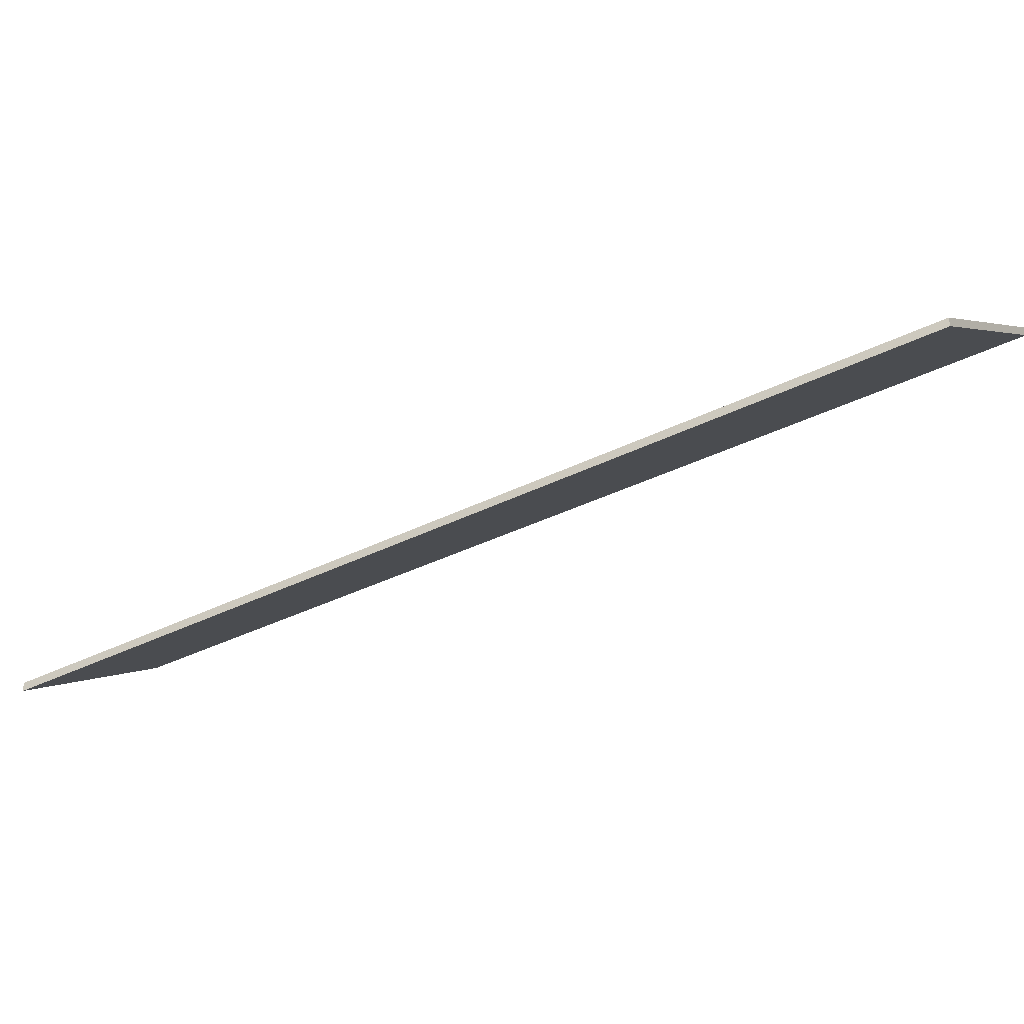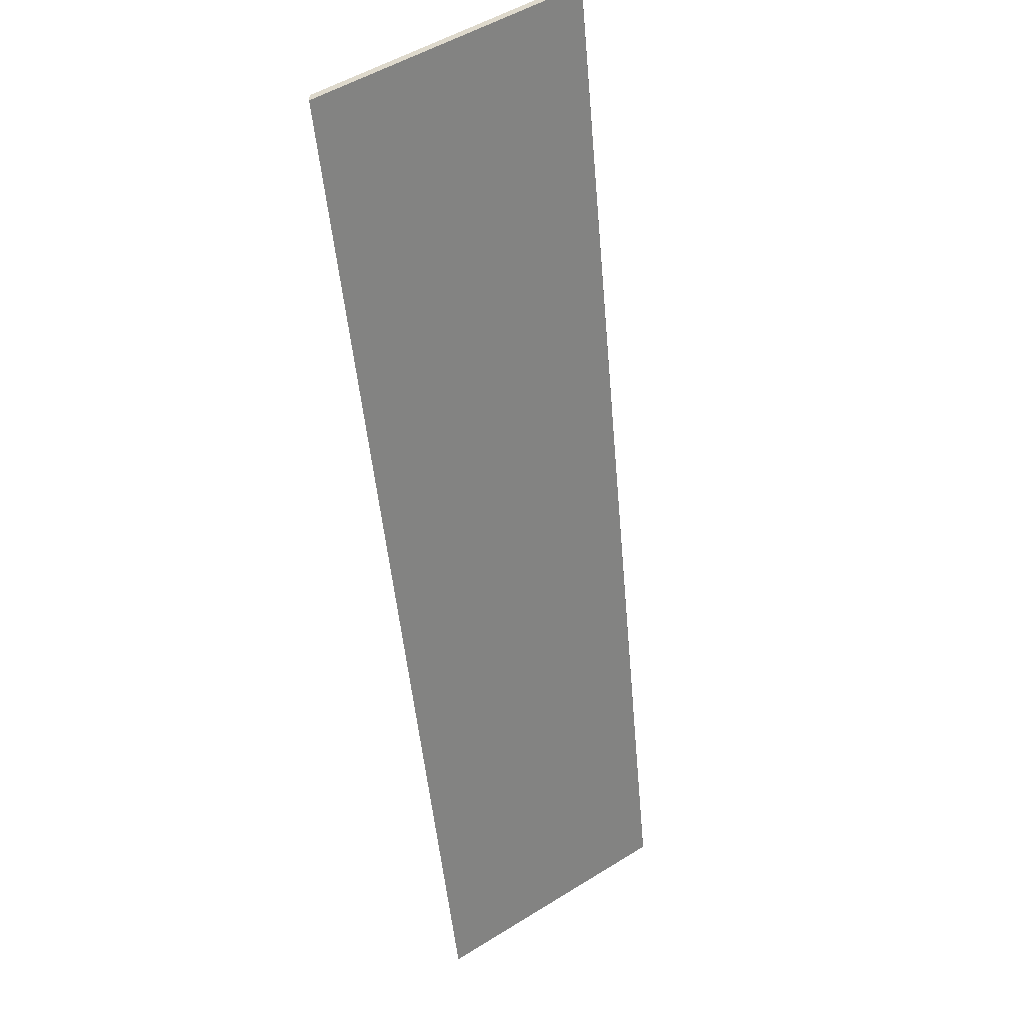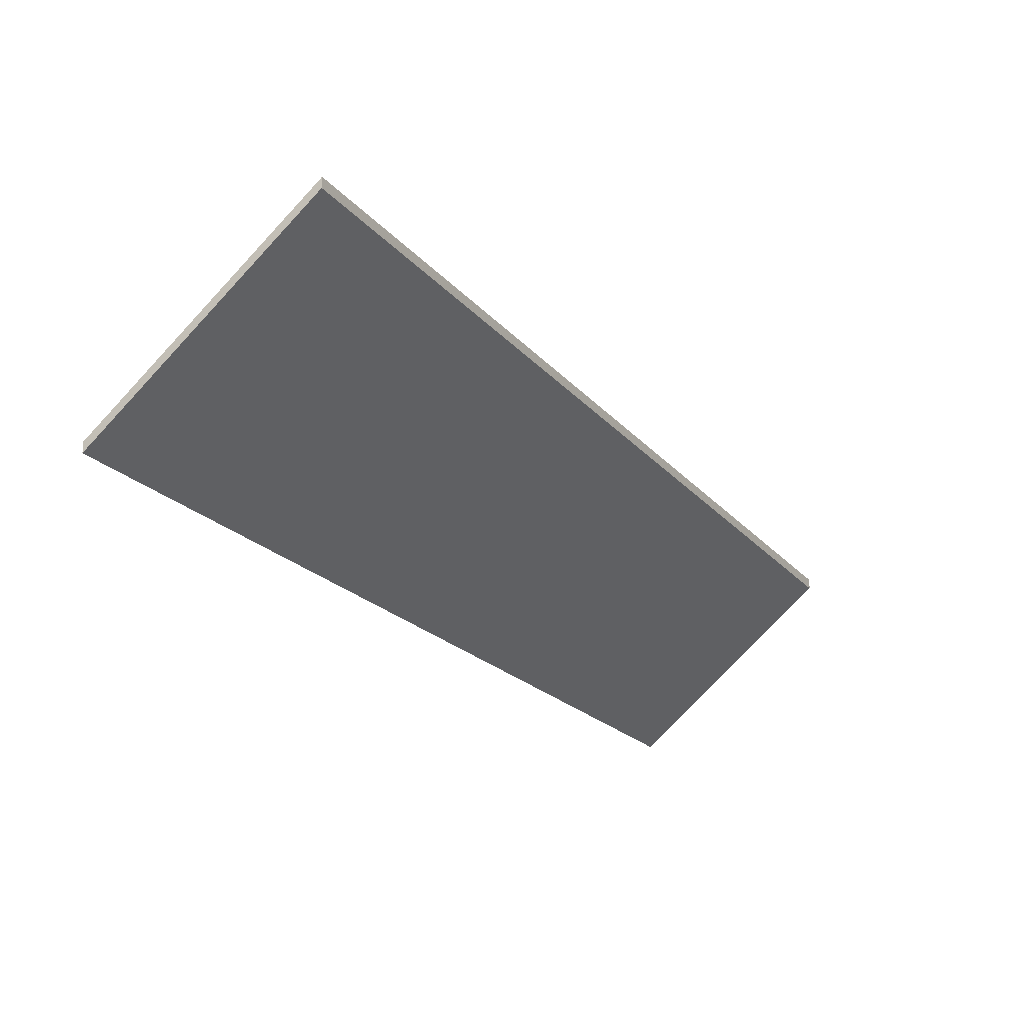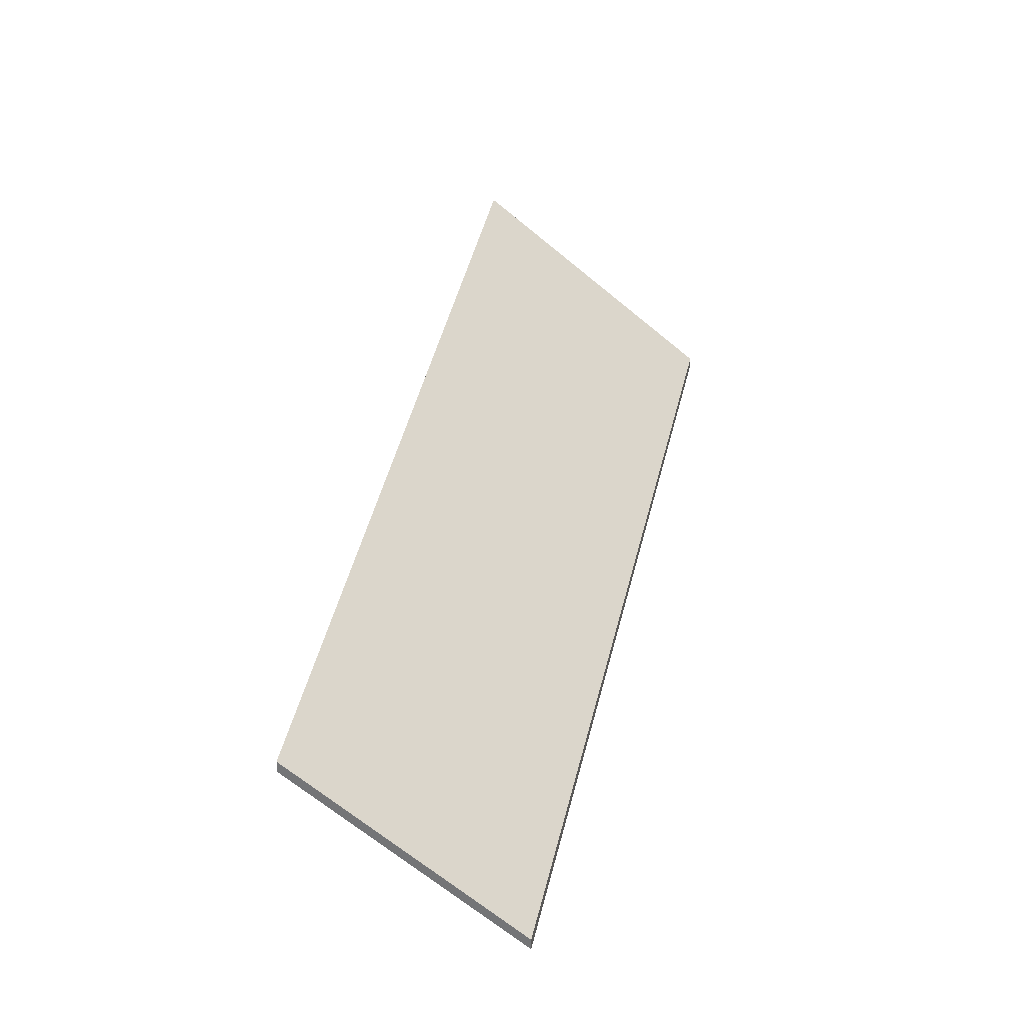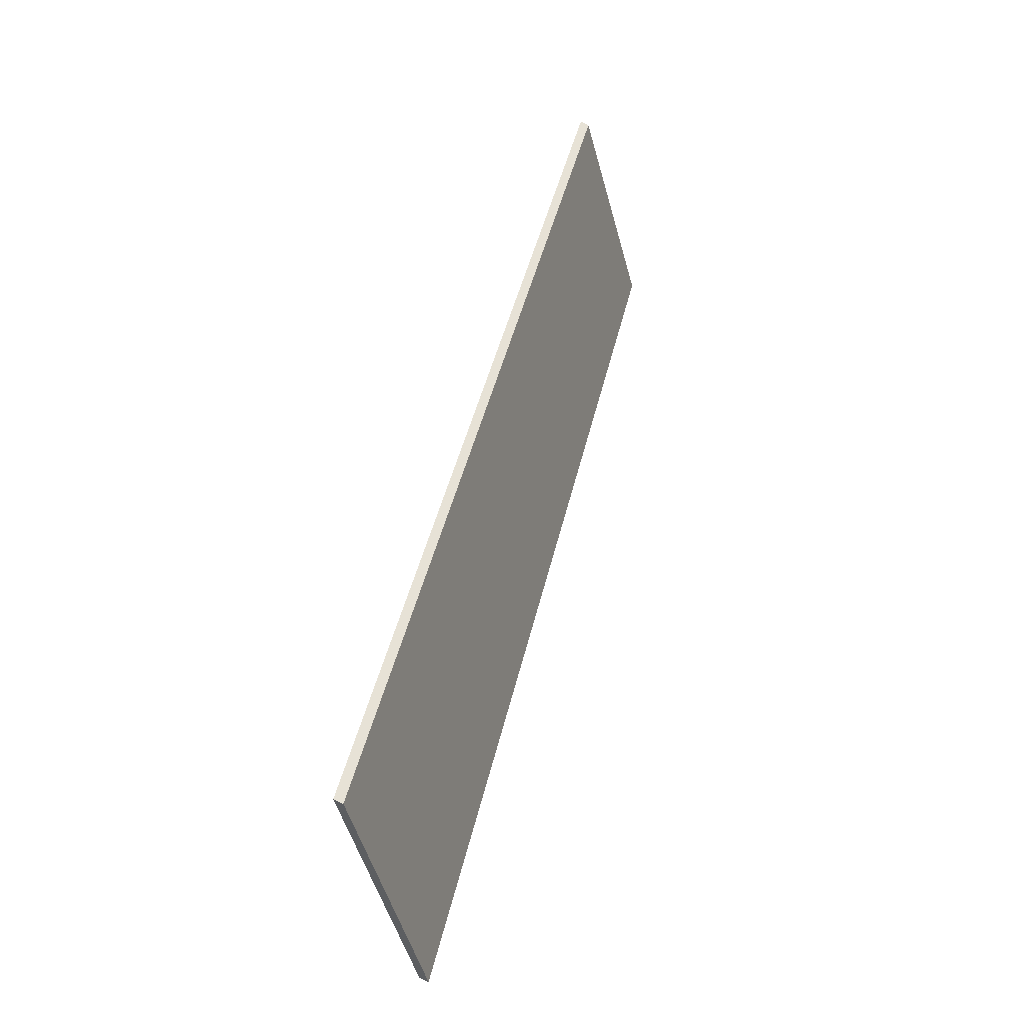
<metadata>
{"format":"obj","ext":"obj","renderer":"f3d","projection":"perspective","resolution":1024,"background":"white","views":[{"elev":-39.9,"azim":152.8,"up":"+Y"},{"elev":-55.0,"azim":-142.2,"up":"+Y"},{"elev":-21.6,"azim":-118.0,"up":"+Y"},{"elev":32.2,"azim":42.4,"up":"+Y"},{"elev":-70.4,"azim":62.4,"up":"+Z"}]}
</metadata>
<code>
v 0.6251 -0.07002 1.602
v 0.579 -0.0278 1.631
v 0.7079 -0.03285 1.829
v 0.7475 -0.07002 1.803
v 0.6251 -0.07239 1.602
v 0.7475 -0.07239 1.803
v 0.7079 -0.03521 1.829
v 0.579 -0.03016 1.631
v 0.7475 -0.07239 1.803
v 0.6251 -0.07239 1.602
v 0.6251 -0.07002 1.602
v 0.7475 -0.07002 1.803
v 0.7079 -0.03521 1.829
v 0.7475 -0.07239 1.803
v 0.7475 -0.07002 1.803
v 0.7079 -0.03285 1.829
v 0.579 -0.03016 1.631
v 0.7079 -0.03521 1.829
v 0.7079 -0.03285 1.829
v 0.579 -0.0278 1.631
v 0.6251 -0.07239 1.602
v 0.579 -0.03016 1.631
v 0.579 -0.0278 1.631
v 0.6251 -0.07002 1.602
f 1 2 3
f 1 3 4
f 5 6 7
f 5 7 8
f 9 10 11
f 9 11 12
f 13 14 15
f 13 15 16
f 17 18 19
f 17 19 20
f 21 22 23
f 21 23 24

</code>
